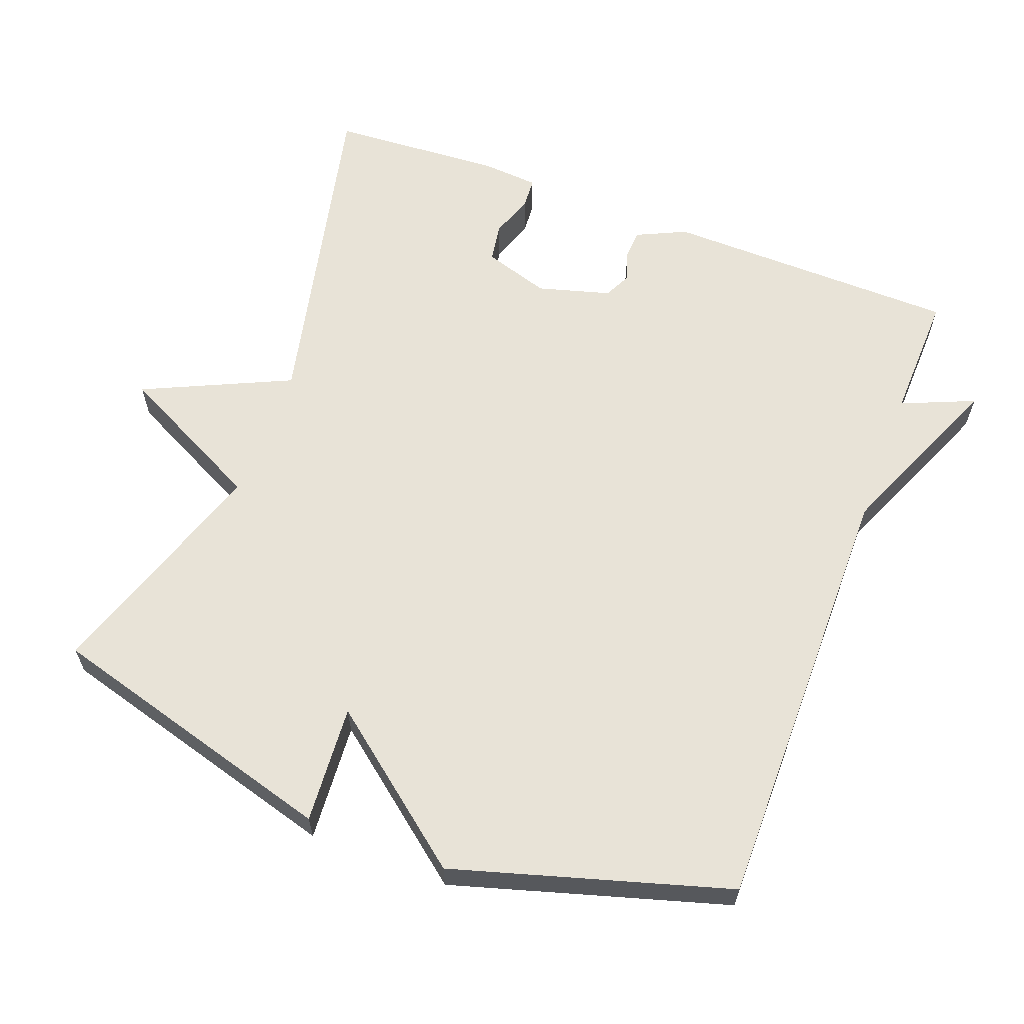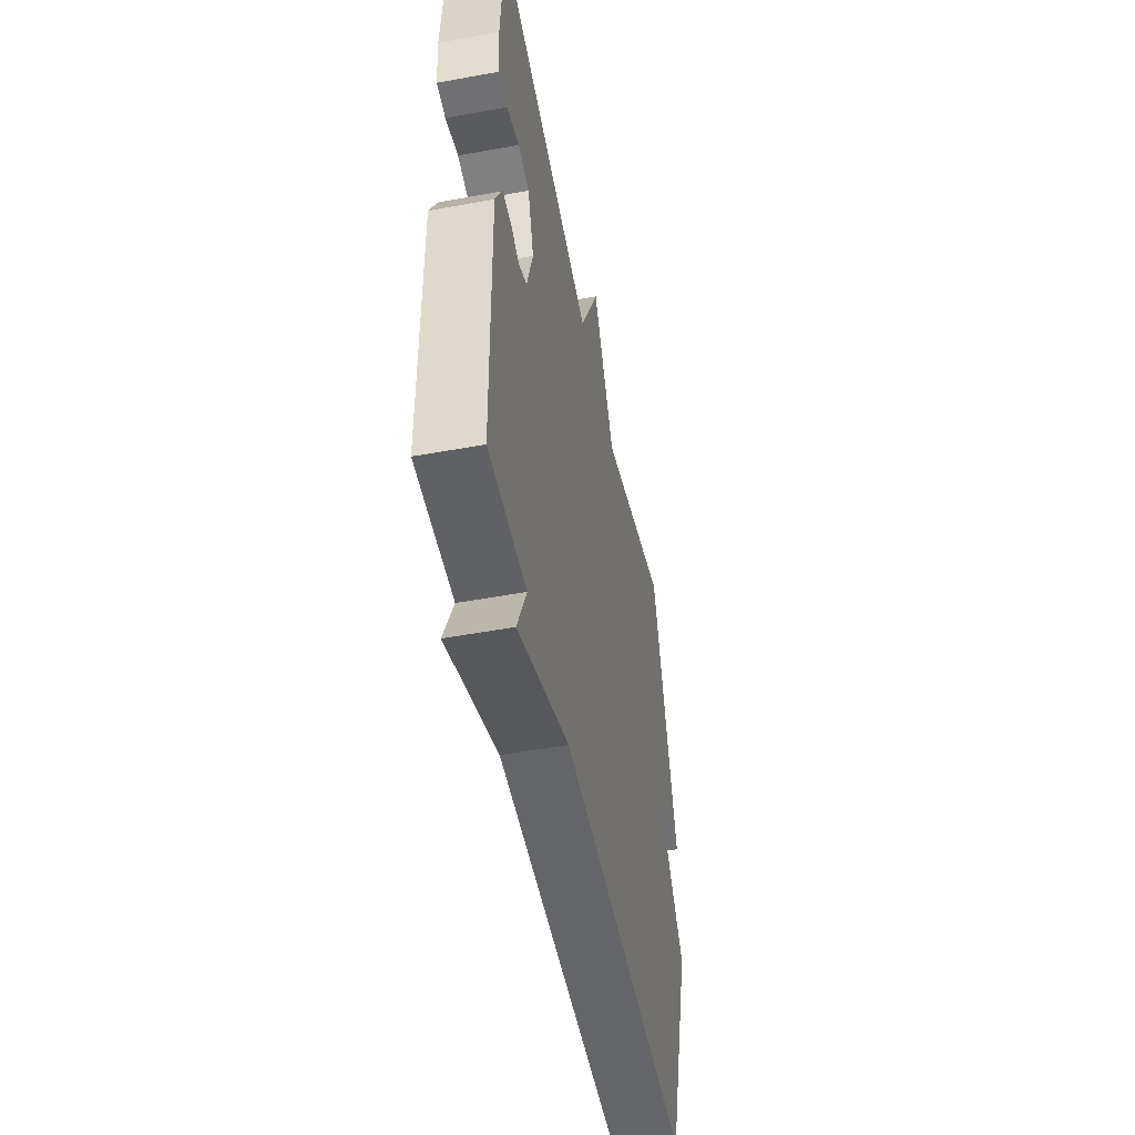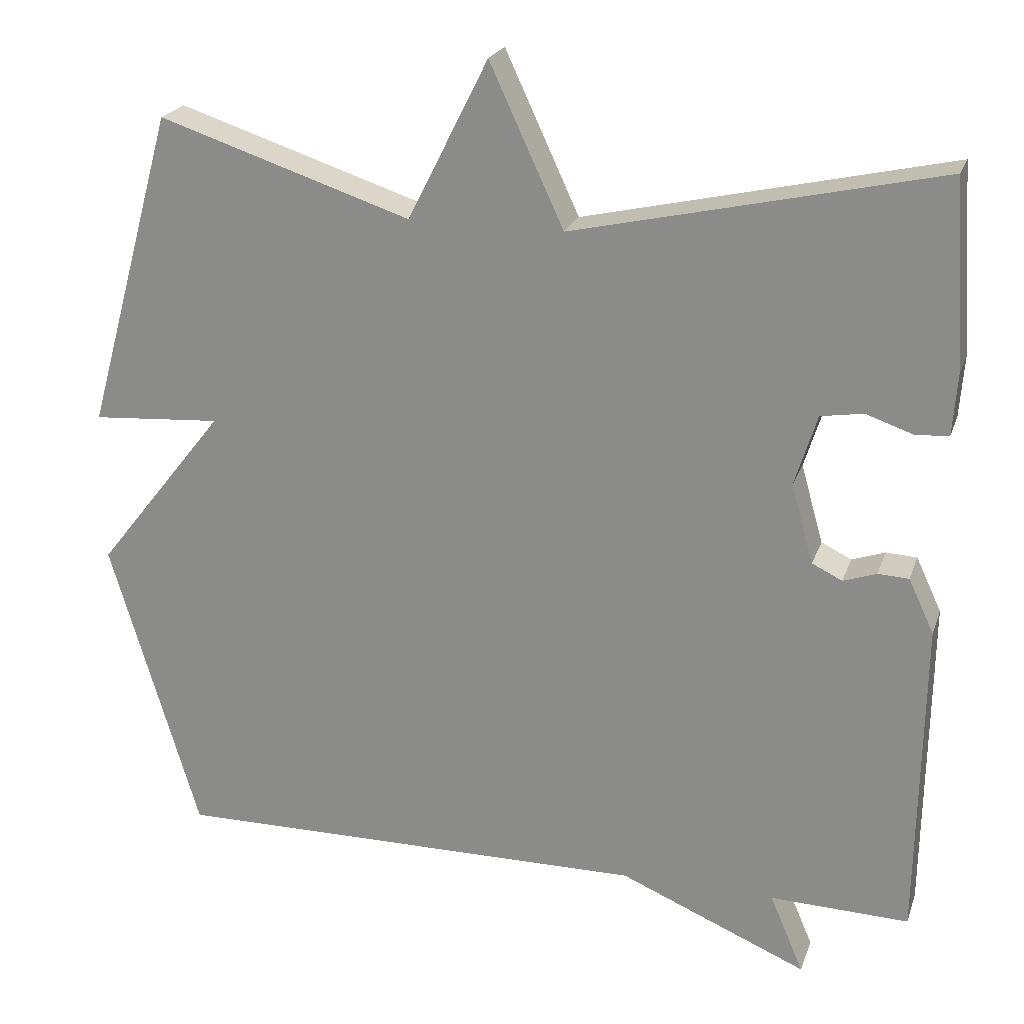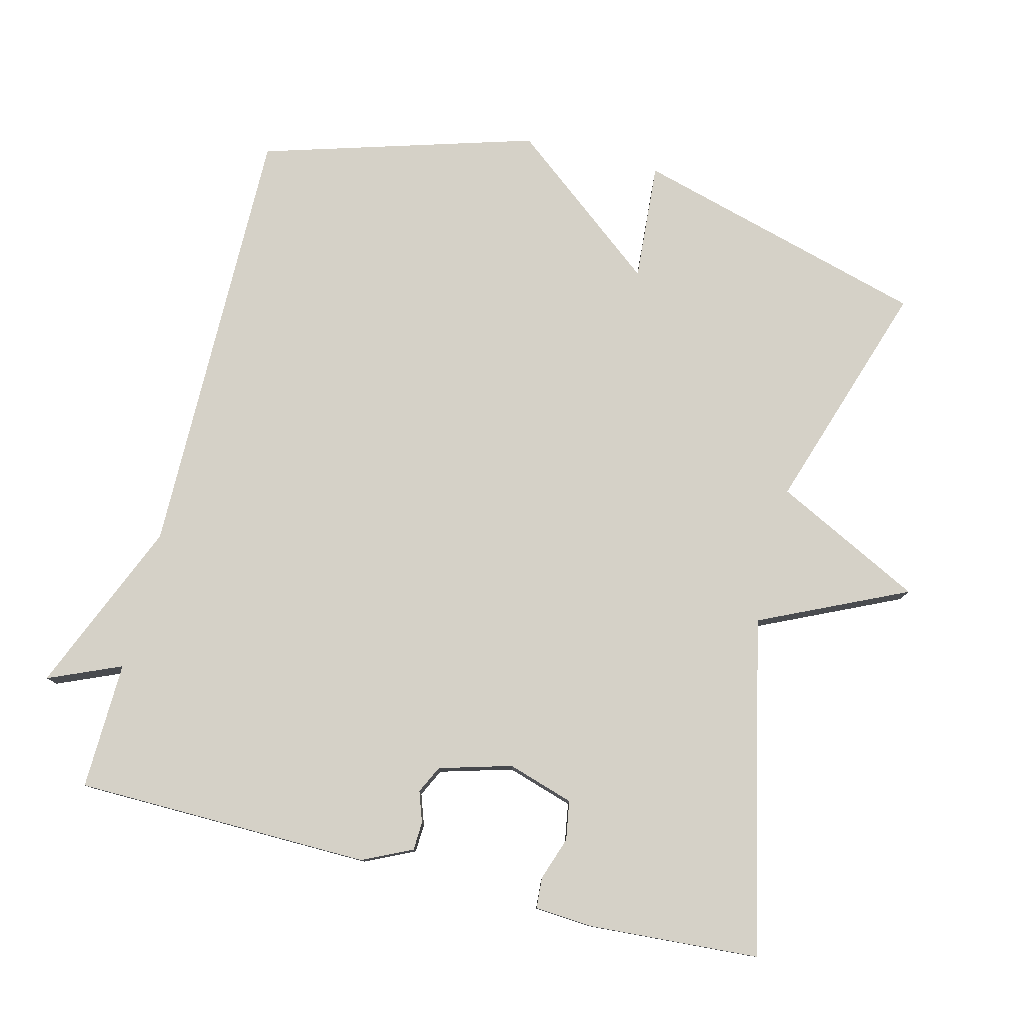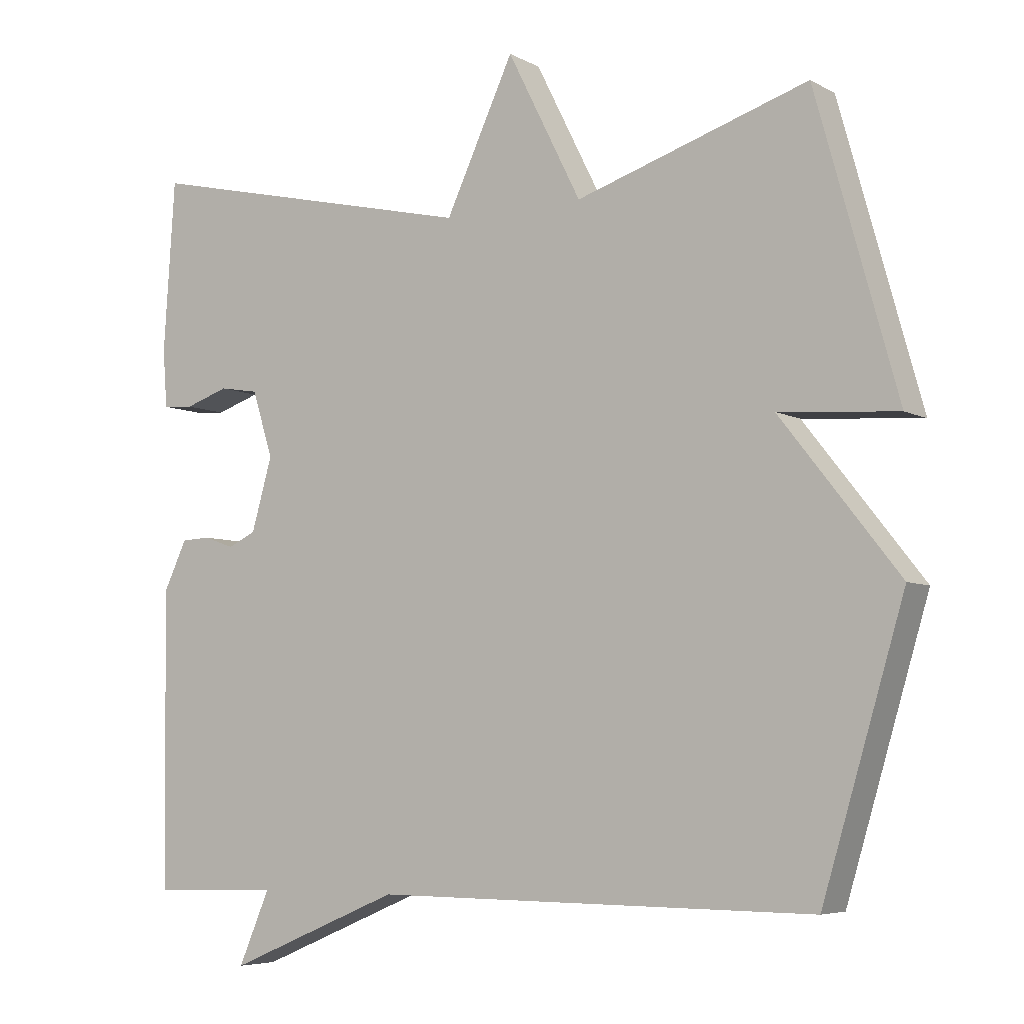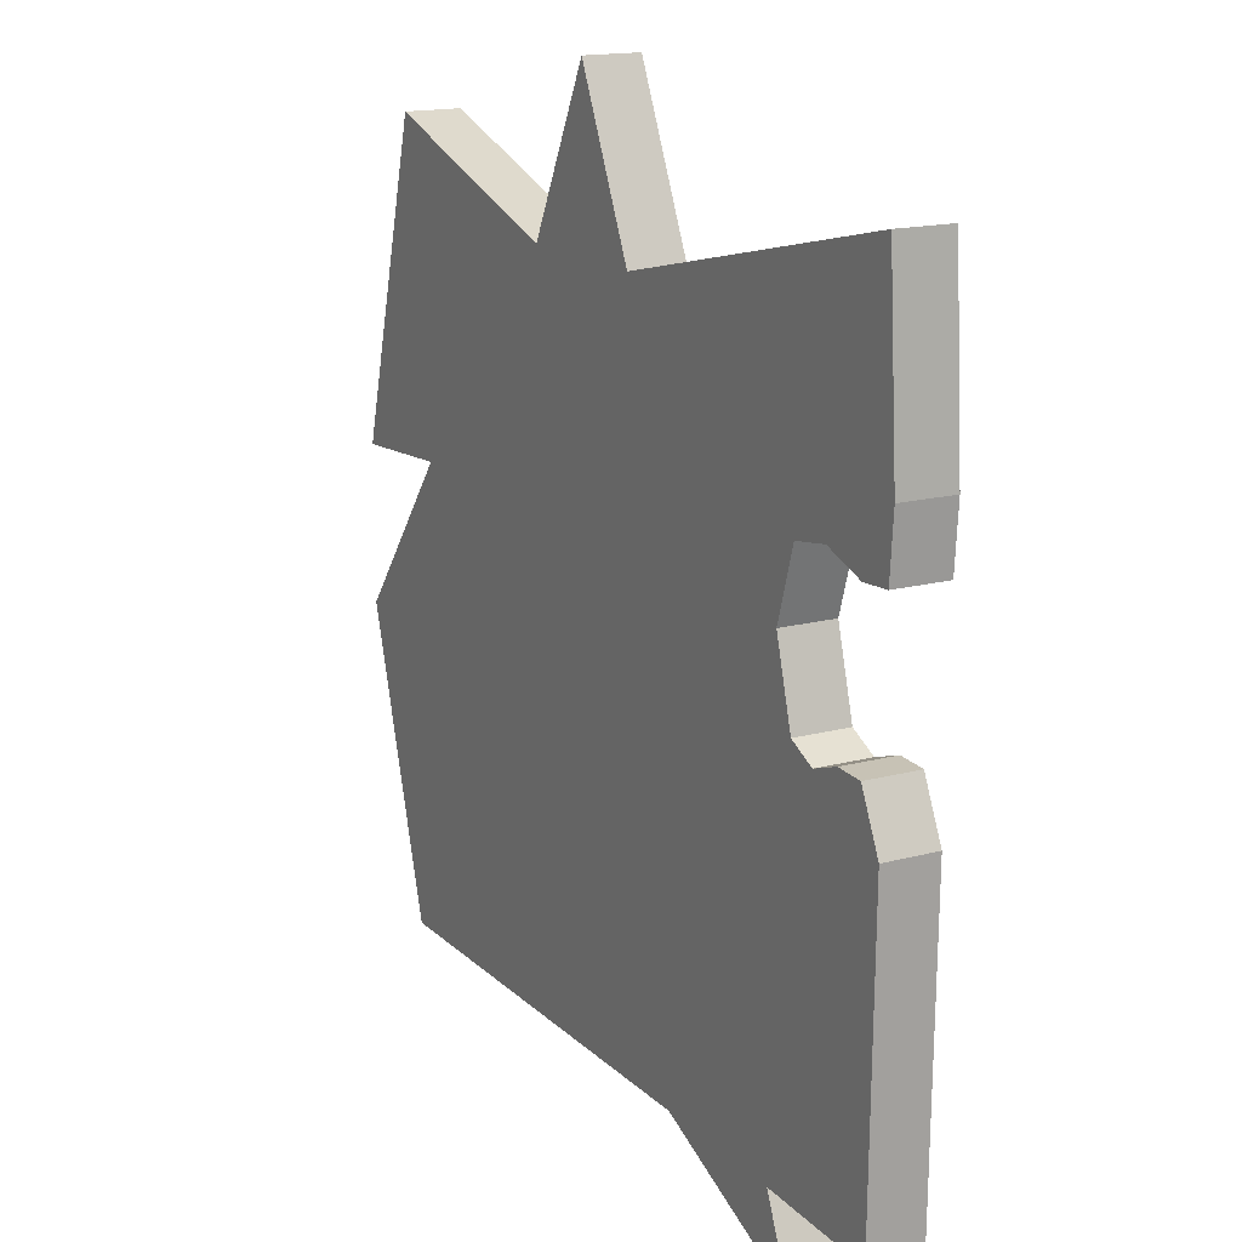
<metadata>
{"format":"obj","ext":"obj","renderer":"f3d","projection":"perspective","resolution":1024,"background":"white","views":[{"elev":61.9,"azim":110.8,"up":"+Y"},{"elev":-51.2,"azim":-78.7,"up":"+Z"},{"elev":22.2,"azim":-163.5,"up":"+Z"},{"elev":78.8,"azim":-75.9,"up":"+Y"},{"elev":-5.7,"azim":32.5,"up":"+Z"},{"elev":16.3,"azim":-118.8,"up":"+Z"}]}
</metadata>
<code>
v -0.5 0.07 0.5
v -0.027 0.07 0.393
v 0.069 0.07 0.6
v 0.173 0.07 0.393
v 0.5 0.07 0.5
v 0.615 0.07 0.086
v 0.448 0.07 0.098
v 0.615 0.07 -0.114
v 0.5 0.07 -0.5
v -0.12 0.07 -0.495
v -0.364 0.07 -0.598
v -0.32 0.07 -0.495
v -0.5 0.07 -0.5
v -0.506 0.07 -0.084
v -0.473 0.07 -0.014
v -0.433 0.07 -0.012
v -0.39 0.07 -0.027
v -0.351 0.07 -0.008
v -0.322 0.07 0.094
v -0.351 0.07 0.187
v -0.406 0.07 0.196
v -0.467 0.07 0.175
v -0.51 0.07 0.178
v -0.516 0.07 0.259
v -0.5 0 0.5
v -0.027 0 0.393
v 0.069 0 0.6
v 0.173 0 0.393
v 0.5 0 0.5
v 0.615 0 0.086
v 0.448 0 0.098
v 0.615 0 -0.114
v 0.5 0 -0.5
v -0.12 0 -0.495
v -0.364 0 -0.598
v -0.32 0 -0.495
v -0.5 0 -0.5
v -0.506 0 -0.084
v -0.473 0 -0.014
v -0.433 0 -0.012
v -0.39 0 -0.027
v -0.351 0 -0.008
v -0.322 0 0.094
v -0.351 0 0.187
v -0.406 0 0.196
v -0.467 0 0.175
v -0.51 0 0.178
v -0.516 0 0.259
f 24 1 2
f 23 24 2
f 22 23 2
f 21 22 2
f 20 21 2
f 19 20 2
f 18 19 2
f 15 16 17
f 14 15 17
f 13 14 17
f 12 13 17
f 12 17 18
f 10 11 12
f 10 12 18 2
f 9 10 2
f 8 9 2
f 7 8 2
f 4 5 6 7
f 2 3 4
f 2 4 7
f 26 25 48
f 26 48 47
f 26 47 46
f 26 46 45
f 26 45 44
f 26 44 43
f 26 43 42
f 41 40 39
f 41 39 38
f 41 38 37
f 41 37 36
f 42 41 36
f 36 35 34
f 26 42 36 34
f 26 34 33
f 26 33 32
f 26 32 31
f 31 30 29 28
f 28 27 26
f 31 28 26
f 1 25 26 2
f 2 26 27 3
f 3 27 28 4
f 4 28 29 5
f 5 29 30 6
f 6 30 31 7
f 7 31 32 8
f 8 32 33 9
f 9 33 34 10
f 10 34 35 11
f 11 35 36 12
f 12 36 37 13
f 13 37 38 14
f 14 38 39 15
f 15 39 40 16
f 16 40 41 17
f 17 41 42 18
f 18 42 43 19
f 19 43 44 20
f 20 44 45 21
f 21 45 46 22
f 22 46 47 23
f 23 47 48 24
f 24 48 25 1

</code>
